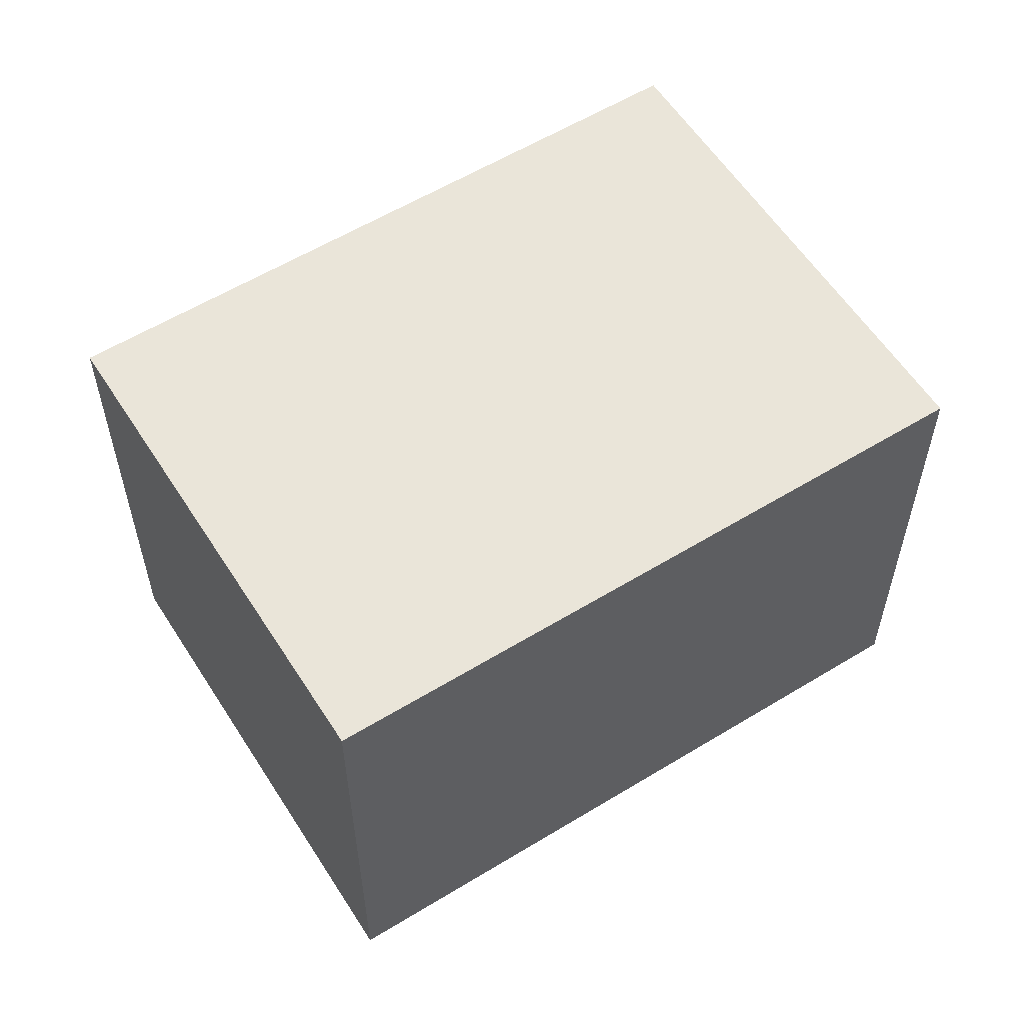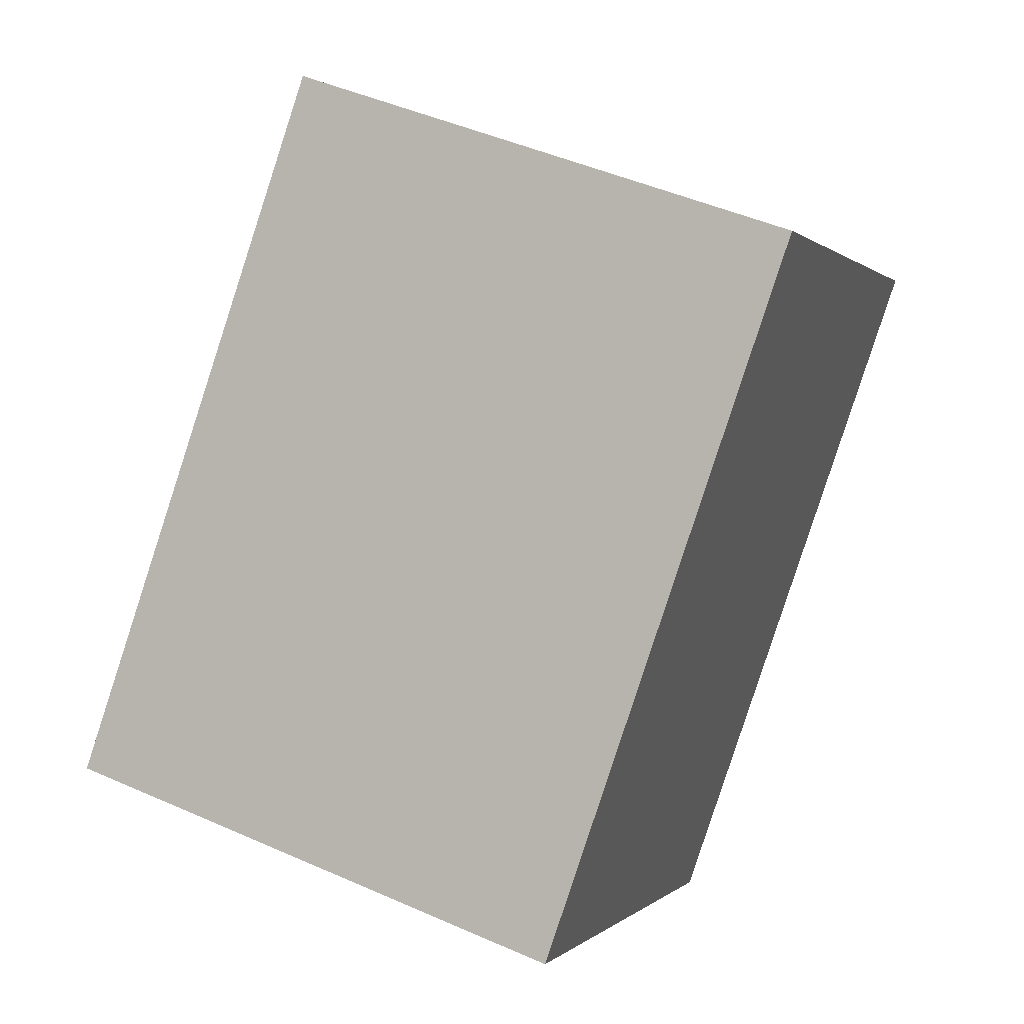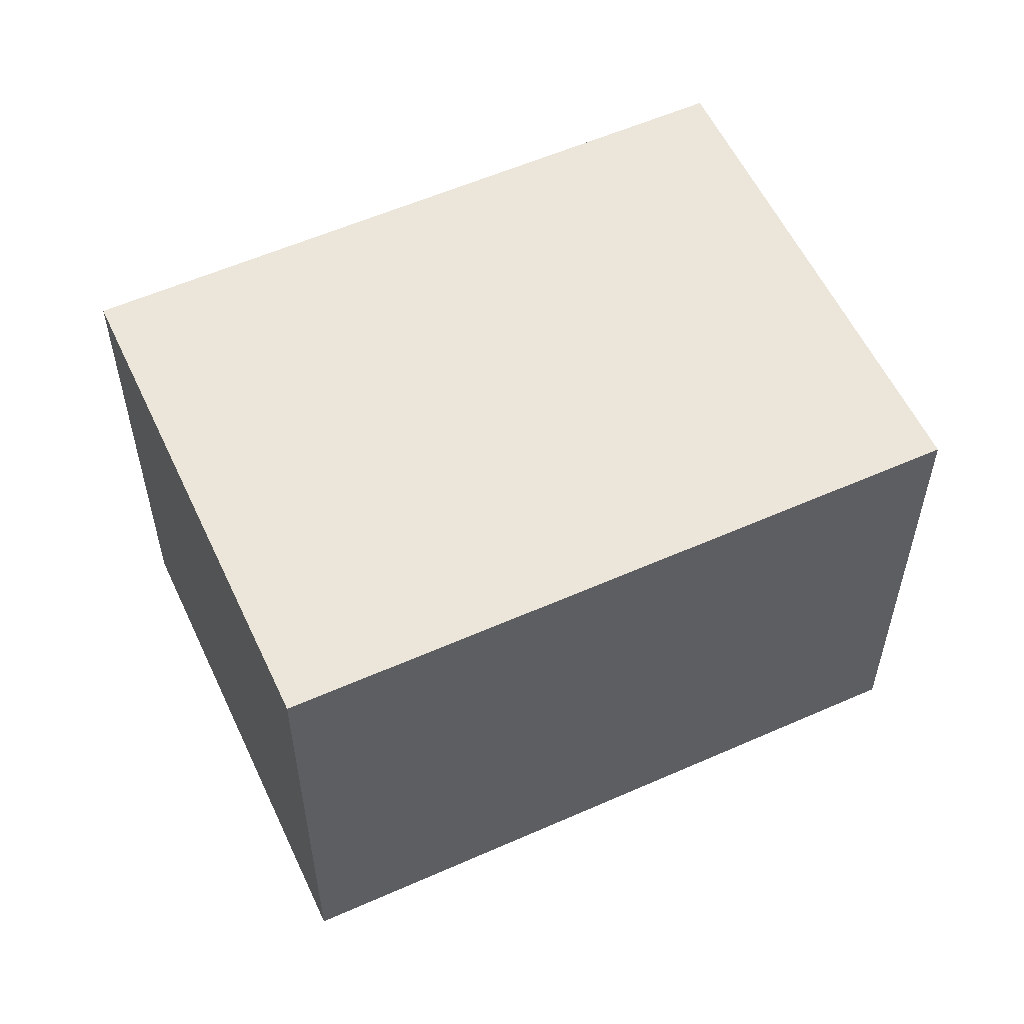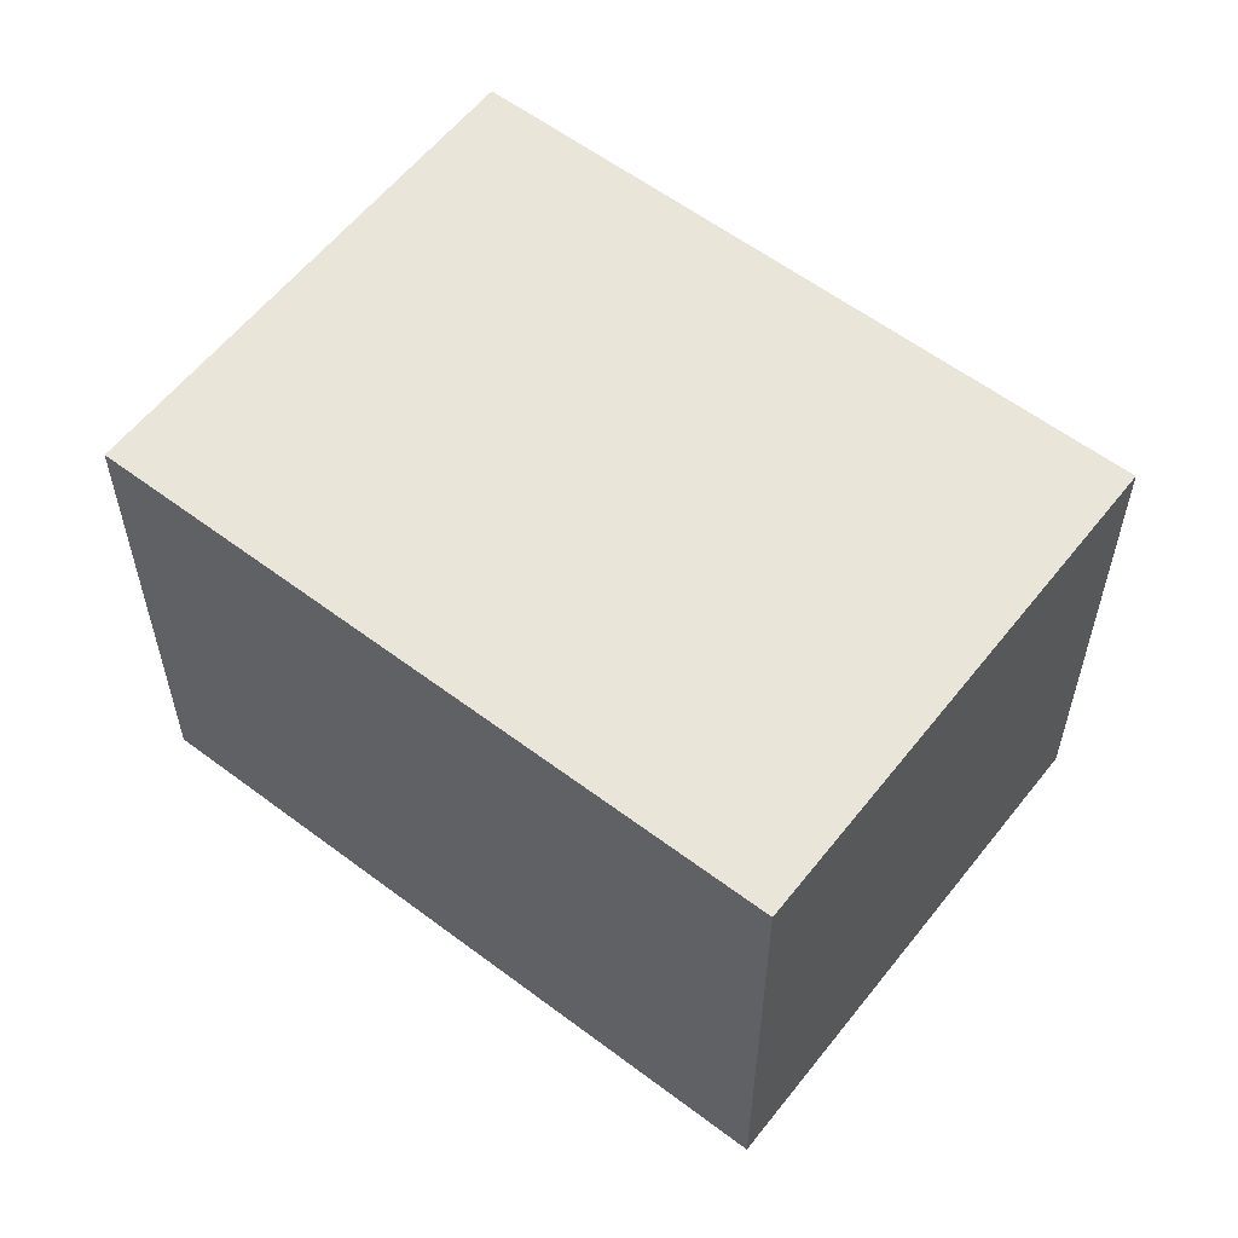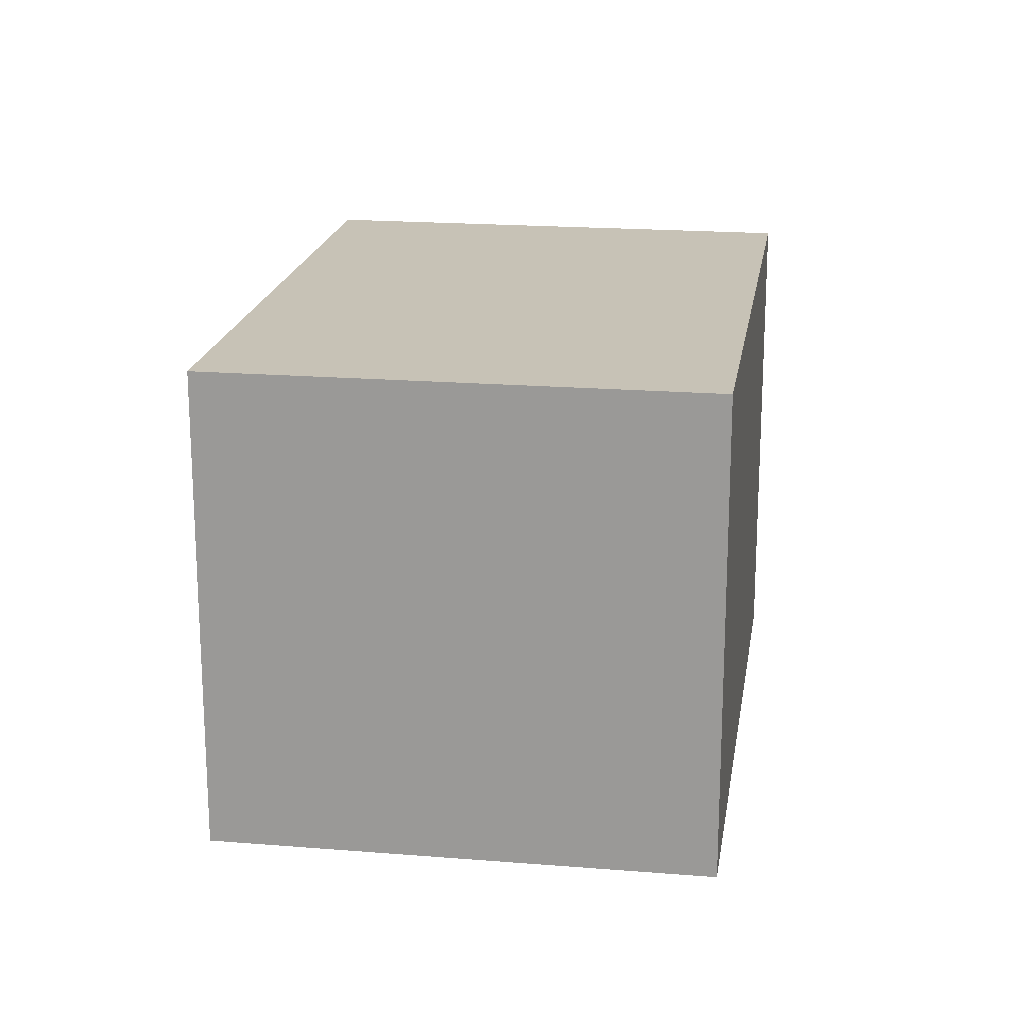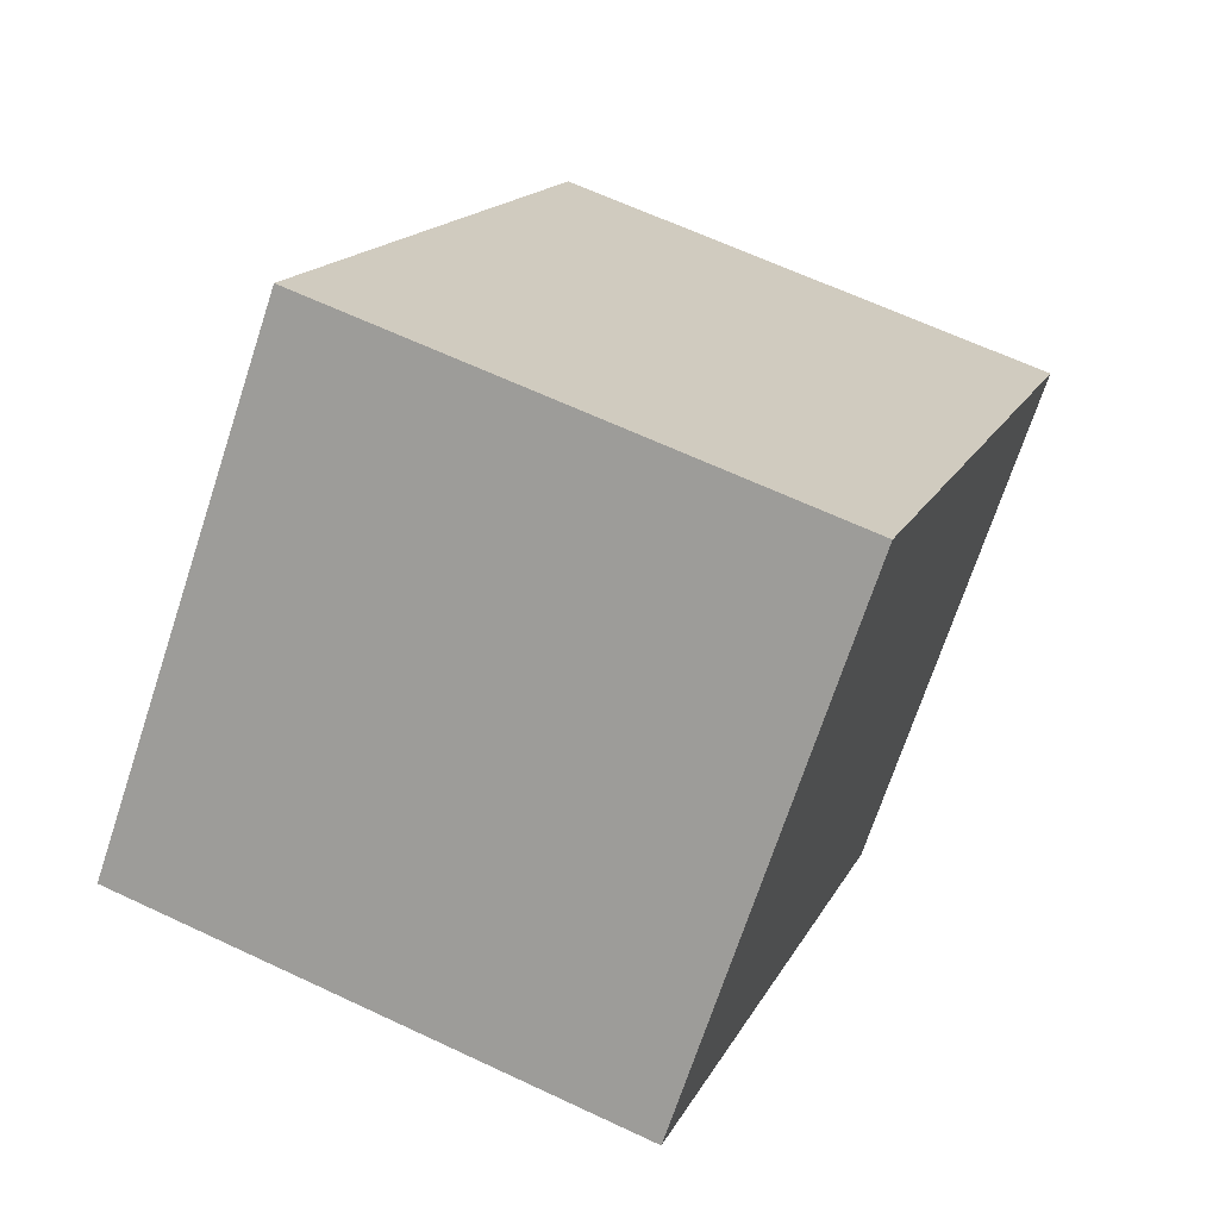
<metadata>
{"format":"obj","ext":"obj","renderer":"f3d","projection":"perspective","resolution":1024,"background":"white","views":[{"elev":58.0,"azim":-78.5,"up":"+Y"},{"elev":47.2,"azim":-63.4,"up":"+Z"},{"elev":56.8,"azim":-71.0,"up":"+Y"},{"elev":58.6,"azim":-8.3,"up":"+Y"},{"elev":19.2,"azim":-127.5,"up":"+Y"},{"elev":63.8,"azim":115.5,"up":"+Z"}]}
</metadata>
<code>
v  0 0 0
v  5.888 6.04 6.138
v  0.0001289 6.04 -0.000191
v  5.888 -3.758e-16 6.138
v  4.535 2.664e-16 -4.35
v  4.535 6.04 -4.35
v  10.42 6.04 1.788
v  10.42 -1.095e-16 1.788
g defaultobject
f 1 2 3
f 2 1 4
f 5 3 6
f 3 5 1
f 5 7 8
f 7 5 6
f 8 2 4
f 2 8 7
f 5 4 1
f 4 5 8
f 2 6 3
f 6 2 7

</code>
